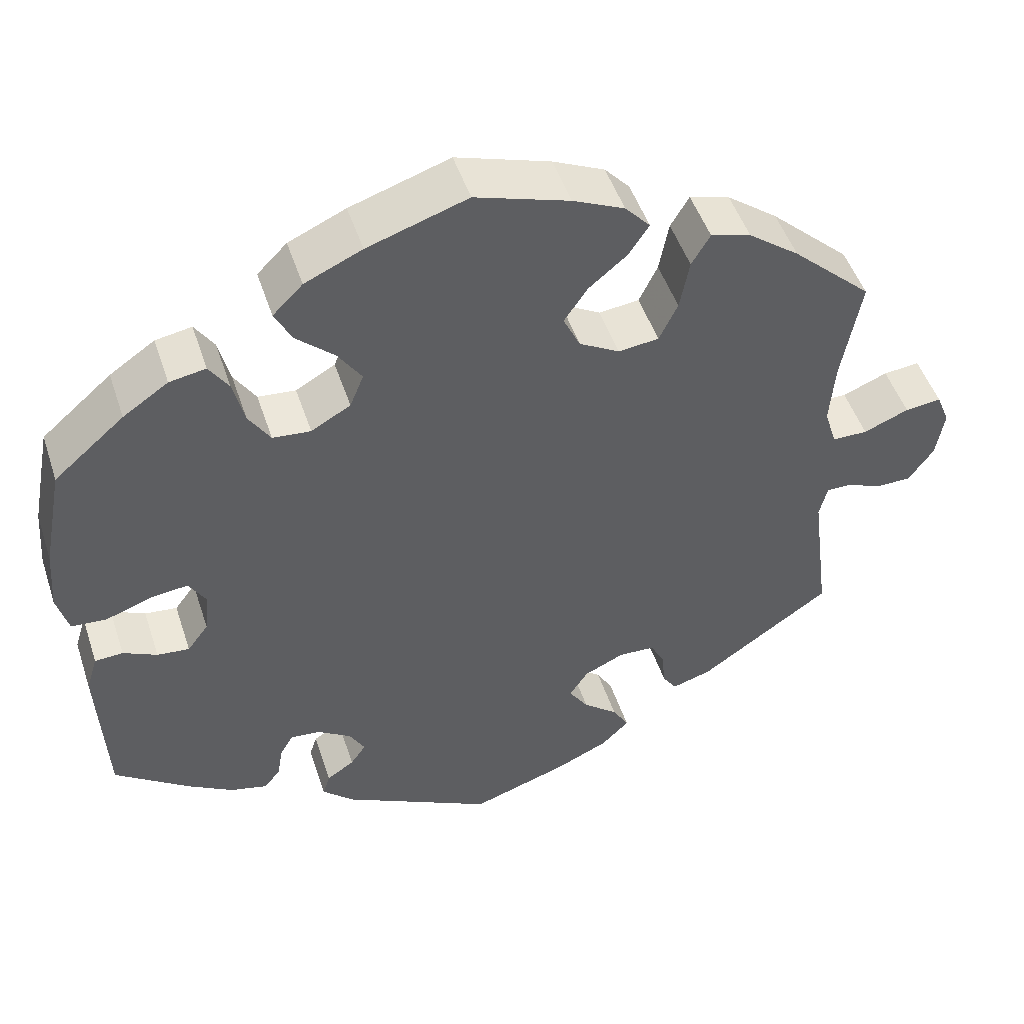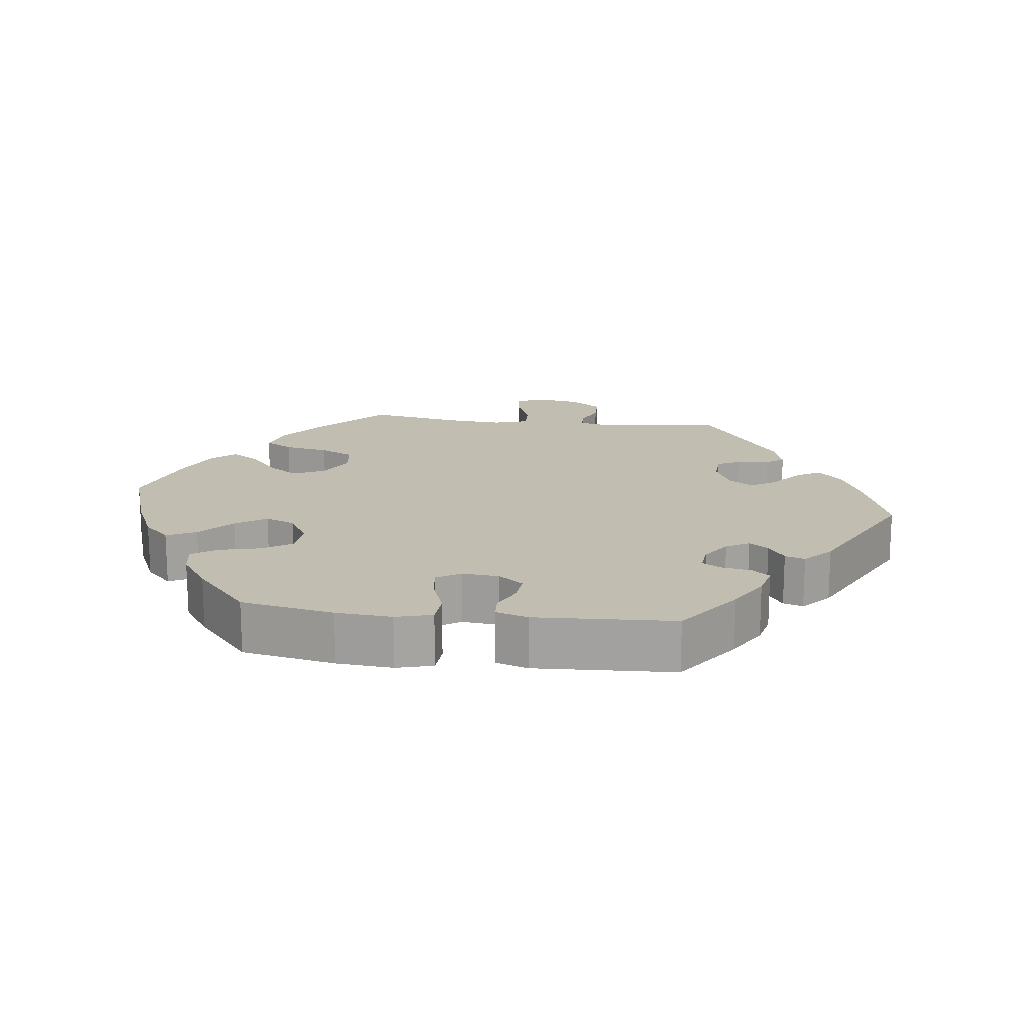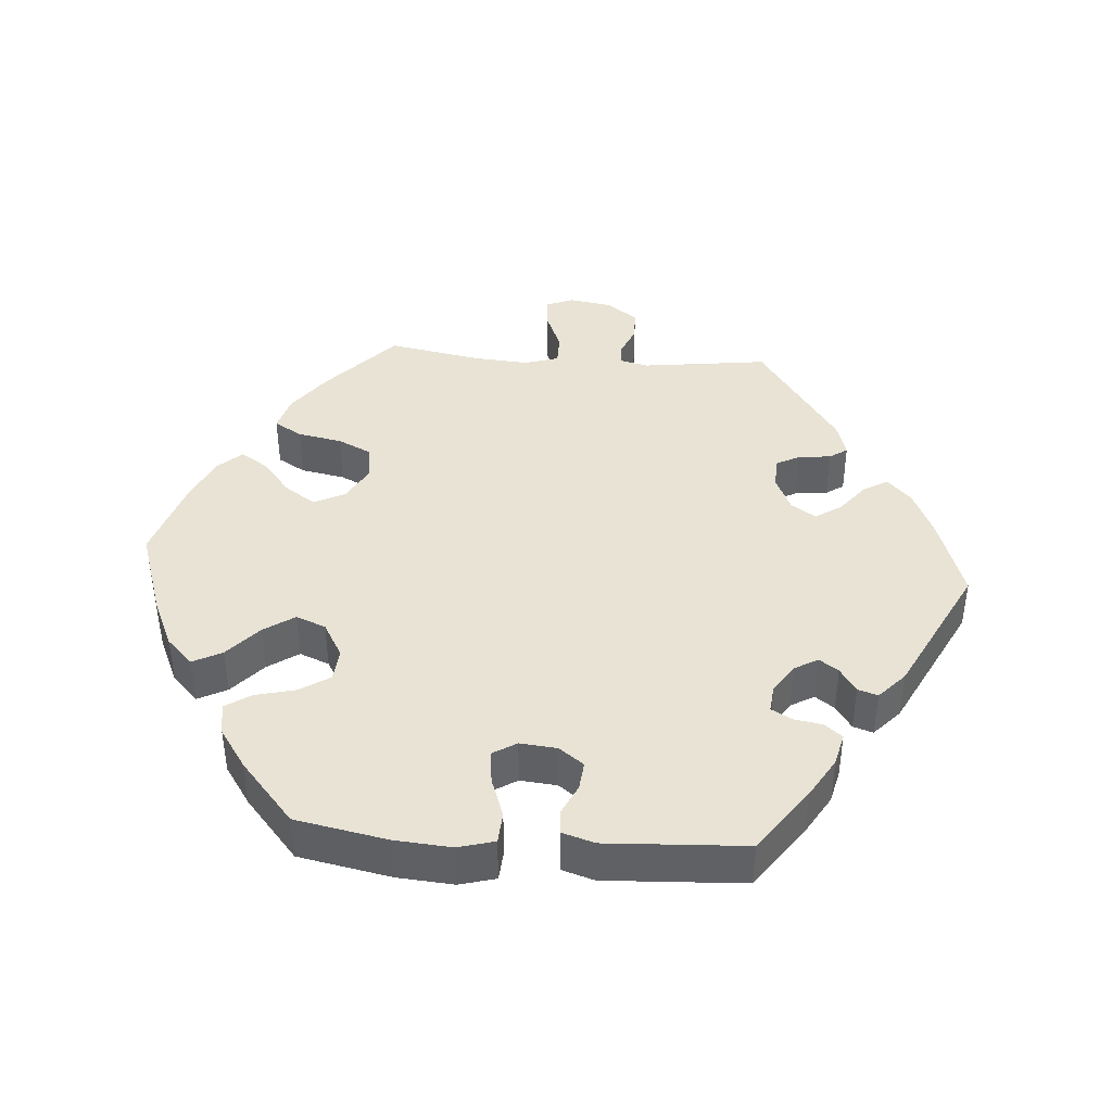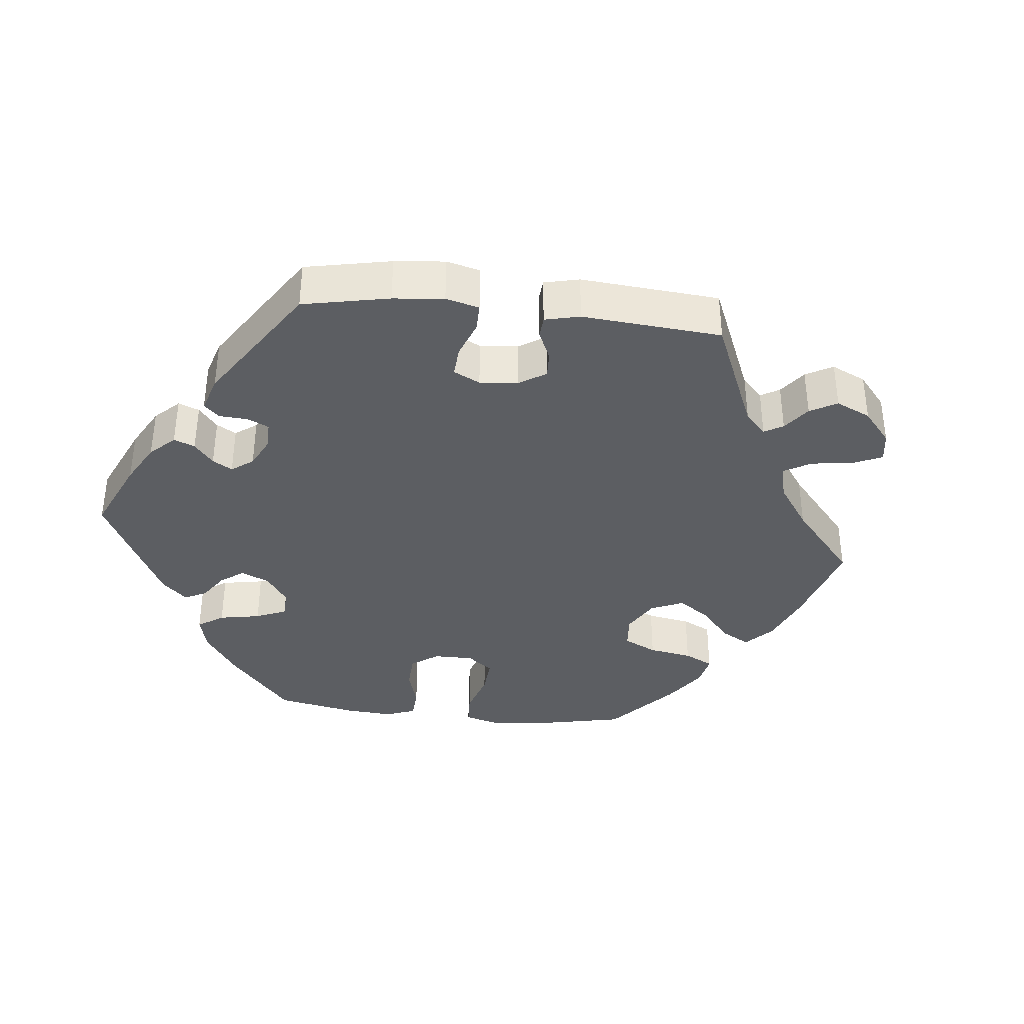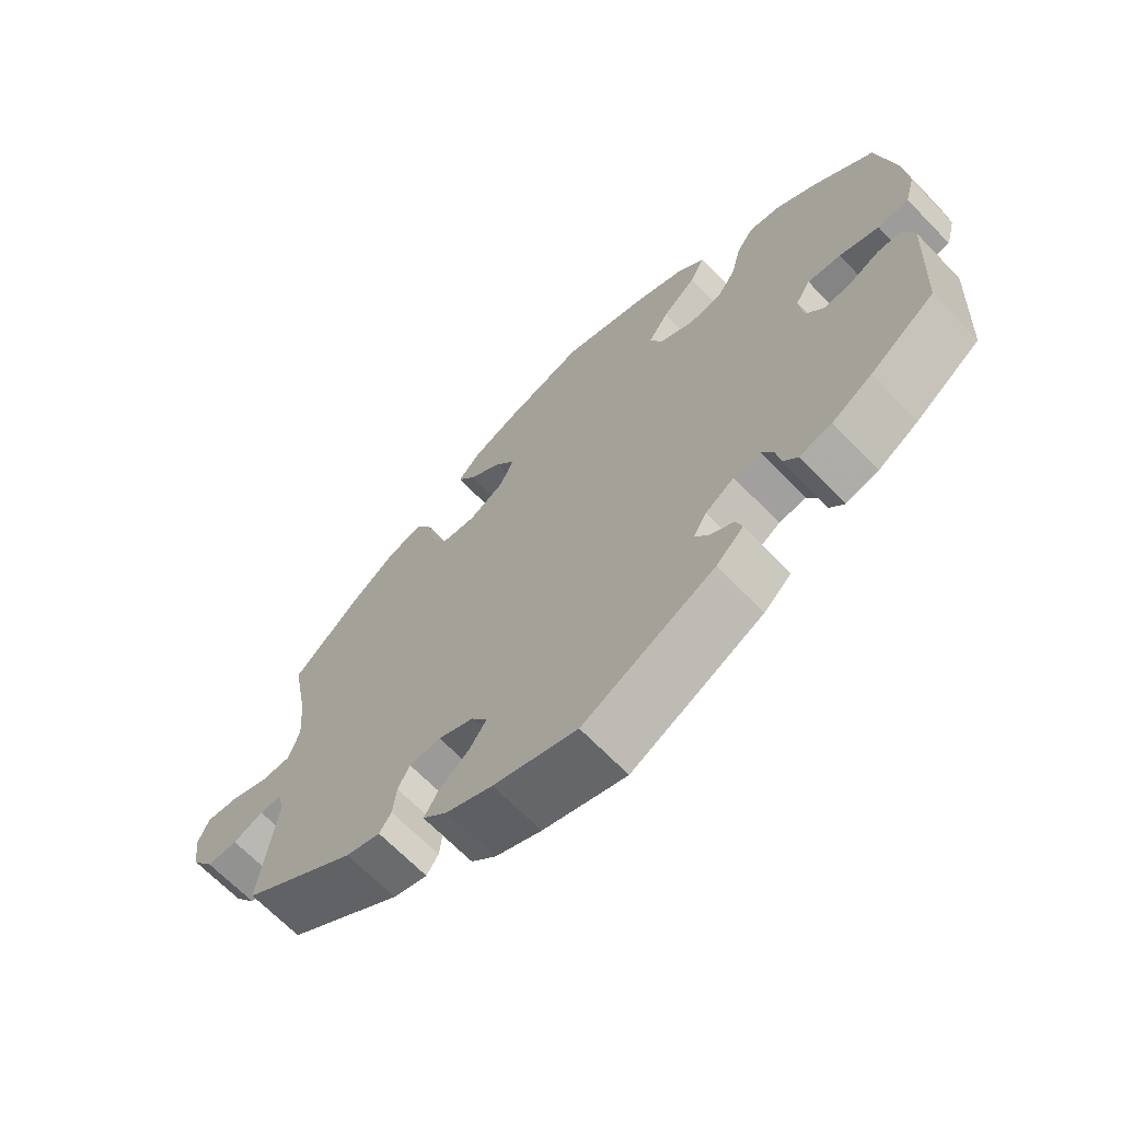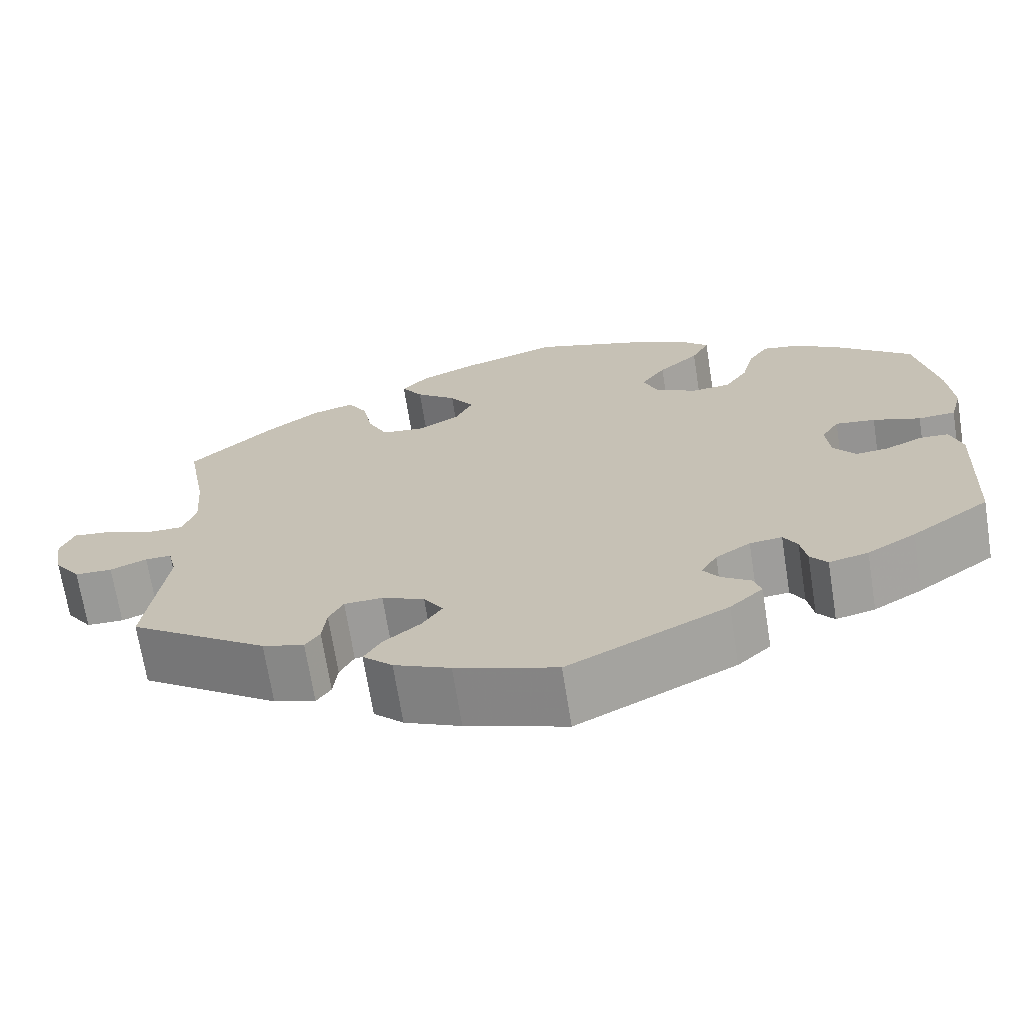
<metadata>
{"format":"obj","ext":"obj","renderer":"f3d","projection":"perspective","resolution":1024,"background":"white","views":[{"elev":48.6,"azim":162.0,"up":"+Z"},{"elev":17.0,"azim":97.1,"up":"+Y"},{"elev":41.3,"azim":94.3,"up":"+Y"},{"elev":-37.6,"azim":-156.2,"up":"+Y"},{"elev":-67.3,"azim":44.1,"up":"+Z"},{"elev":-69.2,"azim":9.0,"up":"+Z"}]}
</metadata>
<code>
v -0.118 0.07 -0.538
v -0.184 0.07 -0.508
v -0.219 0.07 -0.474
v -0.199 0.07 -0.44
v -0.156 0.07 -0.405
v -0.132 0.07 -0.369
v -0.155 0.07 -0.334
v -0.205 0.07 -0.311
v -0.25 0.07 -0.313
v -0.267 0.07 -0.346
v -0.272 0.07 -0.392
v -0.289 0.07 -0.417
v -0.338 0.07 -0.402
v -0.501 0.07 -0.289
v -0.478 0.07 -0.11
v -0.488 0.07 -0.069
v -0.519 0.07 -0.069
v -0.562 0.07 -0.087
v -0.606 0.07 -0.086
v -0.637 0.07 -0.042
v -0.647 0.07 0.018
v -0.631 0.07 0.058
v -0.586 0.07 0.053
v -0.53 0.07 0.03
v -0.486 0.07 0.03
v -0.471 0.07 0.079
v -0.477 0.07 0.157
v -0.501 0.07 0.289
v -0.402 0.07 0.38
v -0.339 0.07 0.427
v -0.289 0.07 0.441
v -0.266 0.07 0.402
v -0.254 0.07 0.339
v -0.231 0.07 0.291
v -0.181 0.07 0.285
v -0.131 0.07 0.313
v -0.11 0.07 0.357
v -0.139 0.07 0.4
v -0.187 0.07 0.44
v -0.212 0.07 0.478
v -0.181 0.07 0.512
v -0.117 0.07 0.541
v 0 0.07 0.578
v 0.124 0.07 0.537
v 0.195 0.07 0.505
v 0.232 0.07 0.468
v 0.211 0.07 0.427
v 0.163 0.07 0.384
v 0.134 0.07 0.341
v 0.151 0.07 0.299
v 0.2 0.07 0.271
v 0.247 0.07 0.275
v 0.274 0.07 0.317
v 0.288 0.07 0.374
v 0.312 0.07 0.41
v 0.357 0.07 0.402
v 0.413 0.07 0.364
v 0.5 0.07 0.289
v 0.525 0.07 0.159
v 0.531 0.07 0.08
v 0.517 0.07 0.029
v 0.473 0.07 0.026
v 0.417 0.07 0.046
v 0.37 0.07 0.052
v 0.349 0.07 0.018
v 0.354 0.07 -0.034
v 0.38 0.07 -0.069
v 0.42 0.07 -0.065
v 0.462 0.07 -0.045
v 0.497 0.07 -0.047
v 0.511 0.07 -0.093
v 0.501 0.07 -0.288
v 0.409 0.07 -0.354
v 0.352 0.07 -0.388
v 0.306 0.07 -0.399
v 0.286 0.07 -0.374
v 0.279 0.07 -0.333
v 0.263 0.07 -0.305
v 0.225 0.07 -0.309
v 0.184 0.07 -0.336
v 0.165 0.07 -0.369
v 0.184 0.07 -0.396
v 0.218 0.07 -0.419
v 0.227 0.07 -0.447
v 0.188 0.07 -0.483
v 0.001 0.07 -0.578
v -0.118 0 -0.538
v -0.184 0 -0.508
v -0.219 0 -0.474
v -0.199 0 -0.44
v -0.156 0 -0.405
v -0.132 0 -0.369
v -0.155 0 -0.334
v -0.205 0 -0.311
v -0.25 0 -0.313
v -0.267 0 -0.346
v -0.272 0 -0.392
v -0.289 0 -0.417
v -0.338 0 -0.402
v -0.501 0 -0.289
v -0.478 0 -0.11
v -0.488 0 -0.069
v -0.519 0 -0.069
v -0.562 0 -0.087
v -0.606 0 -0.086
v -0.637 0 -0.042
v -0.647 0 0.018
v -0.631 0 0.058
v -0.586 0 0.053
v -0.53 0 0.03
v -0.486 0 0.03
v -0.471 0 0.079
v -0.477 0 0.157
v -0.501 0 0.289
v -0.402 0 0.38
v -0.339 0 0.427
v -0.289 0 0.441
v -0.266 0 0.402
v -0.254 0 0.339
v -0.231 0 0.291
v -0.181 0 0.285
v -0.131 0 0.313
v -0.11 0 0.357
v -0.139 0 0.4
v -0.187 0 0.44
v -0.212 0 0.478
v -0.181 0 0.512
v -0.117 0 0.541
v 0 0 0.578
v 0.124 0 0.537
v 0.195 0 0.505
v 0.232 0 0.468
v 0.211 0 0.427
v 0.163 0 0.384
v 0.134 0 0.341
v 0.151 0 0.299
v 0.2 0 0.271
v 0.247 0 0.275
v 0.274 0 0.317
v 0.288 0 0.374
v 0.312 0 0.41
v 0.357 0 0.402
v 0.413 0 0.364
v 0.5 0 0.289
v 0.525 0 0.159
v 0.531 0 0.08
v 0.517 0 0.029
v 0.473 0 0.026
v 0.417 0 0.046
v 0.37 0 0.052
v 0.349 0 0.018
v 0.354 0 -0.034
v 0.38 0 -0.069
v 0.42 0 -0.065
v 0.462 0 -0.045
v 0.497 0 -0.047
v 0.511 0 -0.093
v 0.501 0 -0.288
v 0.409 0 -0.354
v 0.352 0 -0.388
v 0.306 0 -0.399
v 0.286 0 -0.374
v 0.279 0 -0.333
v 0.263 0 -0.305
v 0.225 0 -0.309
v 0.184 0 -0.336
v 0.165 0 -0.369
v 0.184 0 -0.396
v 0.218 0 -0.419
v 0.227 0 -0.447
v 0.188 0 -0.483
v 0.001 0 -0.578
f 82 83 84 85
f 81 82 85 86
f 80 81 86 1
f 74 75 76 77
f 74 77 78
f 73 74 78
f 72 73 78
f 71 72 78
f 68 69 70 71
f 67 68 71 78
f 66 67 78 79
f 60 61 62 63
f 60 63 64
f 59 60 64
f 58 59 64
f 57 58 64 65
f 53 54 55 56
f 52 53 56 57
f 45 46 47 48
f 45 48 49
f 44 45 49
f 43 44 49
f 42 43 49 50
f 38 39 40 41
f 37 38 41 42
f 30 31 32 33
f 30 33 34
f 27 28 29 30
f 26 27 30 34
f 25 26 34 35
f 21 22 23 24
f 21 24 25
f 20 21 25
f 17 18 19 20
f 16 17 20 25
f 15 16 25 35
f 10 11 12 13
f 9 10 13 14
f 8 9 14 15
f 2 3 4 5
f 80 1 2 5
f 80 5 6
f 65 66 79 80
f 52 57 65 80
f 51 52 80 6
f 50 51 6 7
f 37 42 50
f 36 37 50 7
f 15 35 36
f 7 8 15 36
f 171 170 169 168
f 172 171 168 167
f 87 172 167 166
f 163 162 161 160
f 164 163 160
f 164 160 159
f 164 159 158
f 164 158 157
f 157 156 155 154
f 164 157 154 153
f 165 164 153 152
f 149 148 147 146
f 150 149 146
f 150 146 145
f 150 145 144
f 151 150 144 143
f 142 141 140 139
f 143 142 139 138
f 134 133 132 131
f 135 134 131
f 135 131 130
f 135 130 129
f 136 135 129 128
f 127 126 125 124
f 128 127 124 123
f 119 118 117 116
f 120 119 116
f 116 115 114 113
f 120 116 113 112
f 121 120 112 111
f 110 109 108 107
f 111 110 107
f 111 107 106
f 106 105 104 103
f 111 106 103 102
f 121 111 102 101
f 99 98 97 96
f 100 99 96 95
f 101 100 95 94
f 91 90 89 88
f 91 88 87 166
f 92 91 166
f 166 165 152 151
f 166 151 143 138
f 92 166 138 137
f 93 92 137 136
f 136 128 123
f 93 136 123 122
f 122 121 101
f 122 101 94 93
f 1 87 88 2
f 2 88 89 3
f 3 89 90 4
f 4 90 91 5
f 5 91 92 6
f 6 92 93 7
f 7 93 94 8
f 8 94 95 9
f 9 95 96 10
f 10 96 97 11
f 11 97 98 12
f 12 98 99 13
f 13 99 100 14
f 14 100 101 15
f 15 101 102 16
f 16 102 103 17
f 17 103 104 18
f 18 104 105 19
f 19 105 106 20
f 20 106 107 21
f 21 107 108 22
f 22 108 109 23
f 23 109 110 24
f 24 110 111 25
f 25 111 112 26
f 26 112 113 27
f 27 113 114 28
f 28 114 115 29
f 29 115 116 30
f 30 116 117 31
f 31 117 118 32
f 32 118 119 33
f 33 119 120 34
f 34 120 121 35
f 35 121 122 36
f 36 122 123 37
f 37 123 124 38
f 38 124 125 39
f 39 125 126 40
f 40 126 127 41
f 41 127 128 42
f 42 128 129 43
f 43 129 130 44
f 44 130 131 45
f 45 131 132 46
f 46 132 133 47
f 47 133 134 48
f 48 134 135 49
f 49 135 136 50
f 50 136 137 51
f 51 137 138 52
f 52 138 139 53
f 53 139 140 54
f 54 140 141 55
f 55 141 142 56
f 56 142 143 57
f 57 143 144 58
f 58 144 145 59
f 59 145 146 60
f 60 146 147 61
f 61 147 148 62
f 62 148 149 63
f 63 149 150 64
f 64 150 151 65
f 65 151 152 66
f 66 152 153 67
f 67 153 154 68
f 68 154 155 69
f 69 155 156 70
f 70 156 157 71
f 71 157 158 72
f 72 158 159 73
f 73 159 160 74
f 74 160 161 75
f 75 161 162 76
f 76 162 163 77
f 77 163 164 78
f 78 164 165 79
f 79 165 166 80
f 80 166 167 81
f 81 167 168 82
f 82 168 169 83
f 83 169 170 84
f 84 170 171 85
f 85 171 172 86
f 86 172 87 1

</code>
